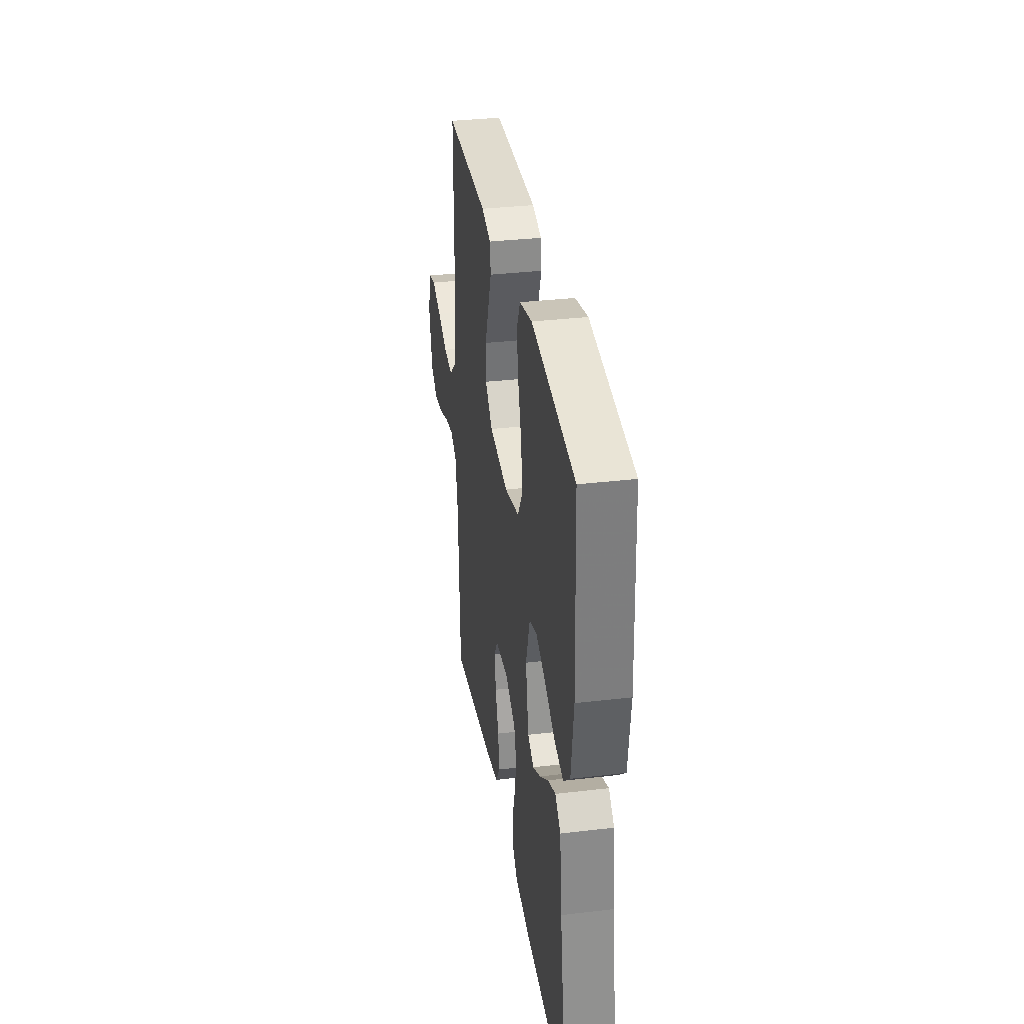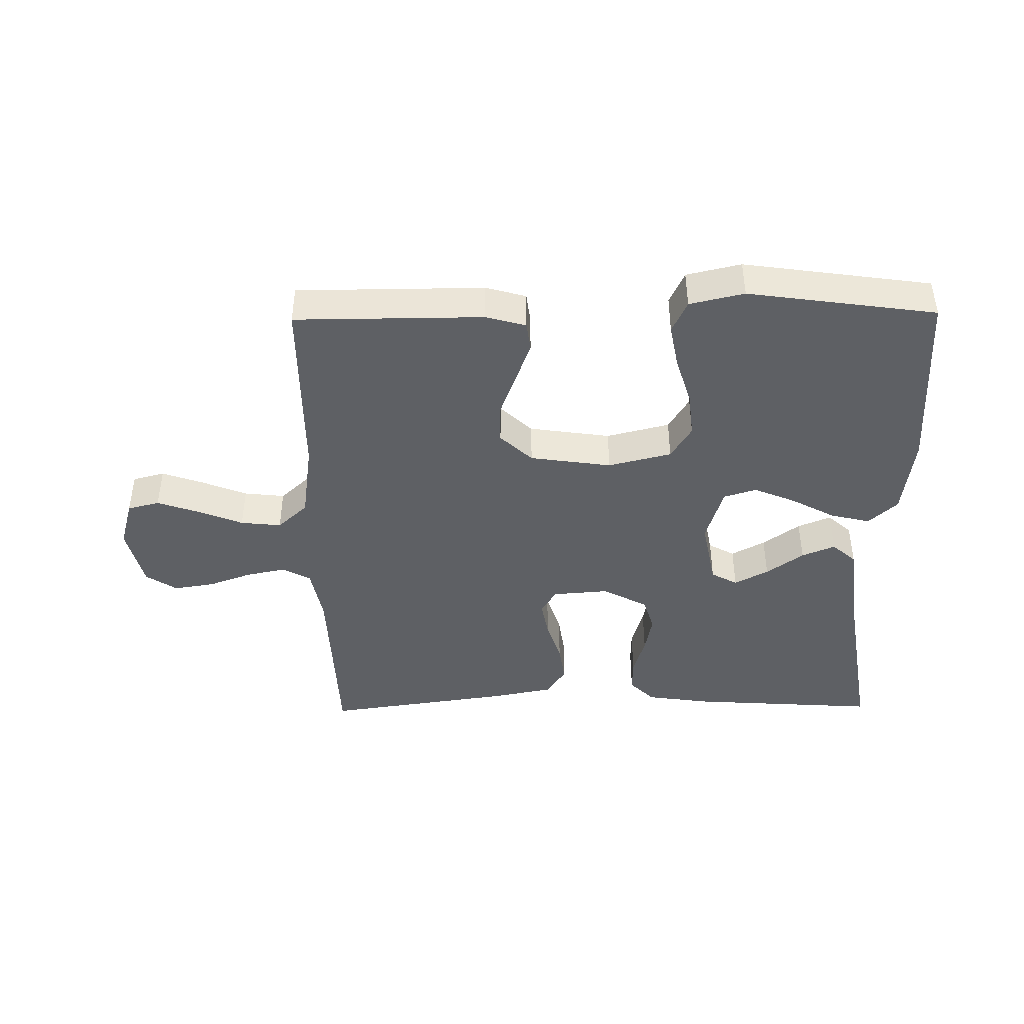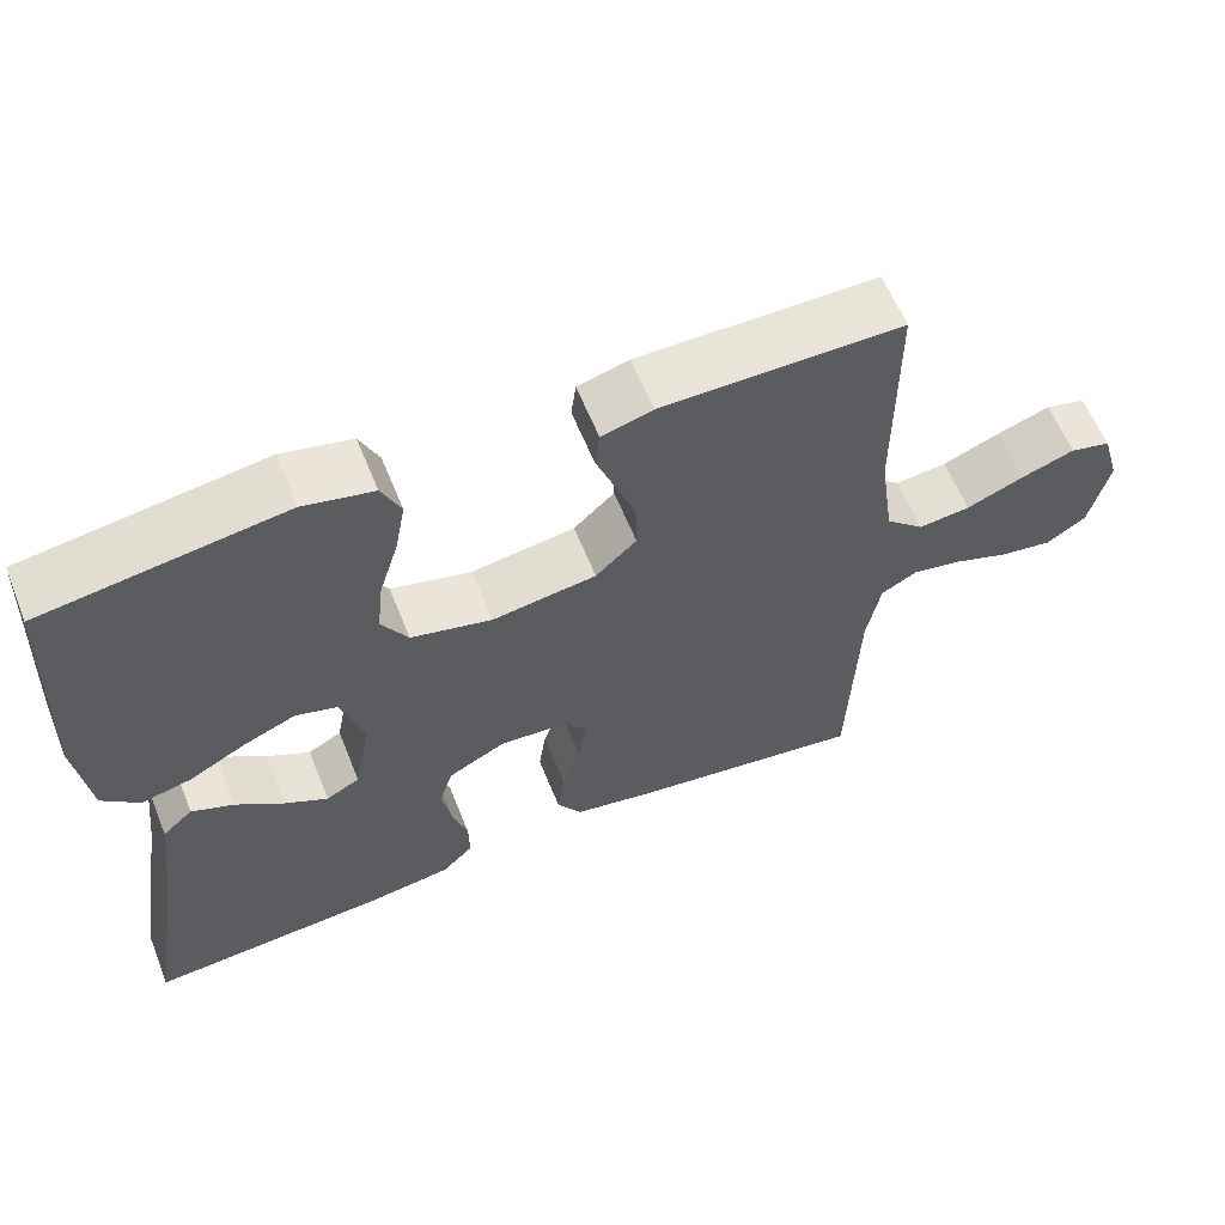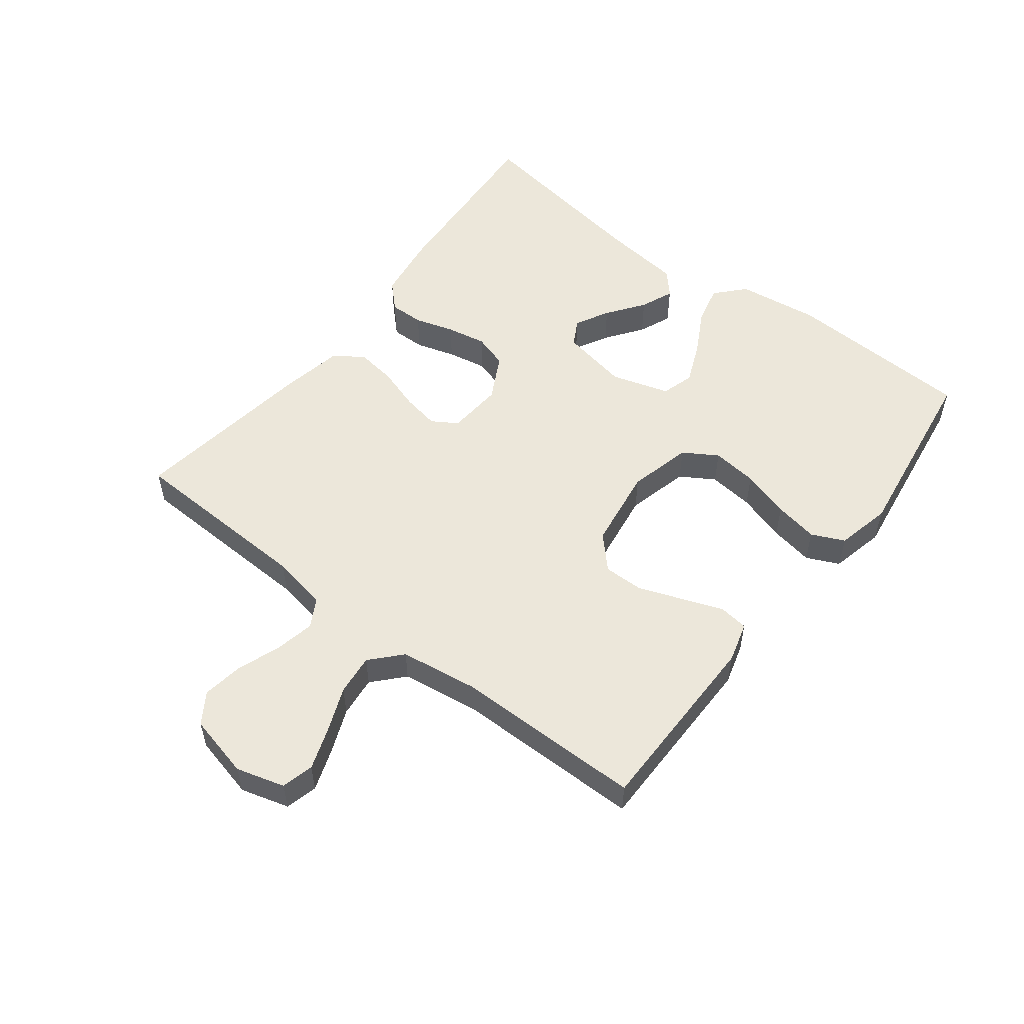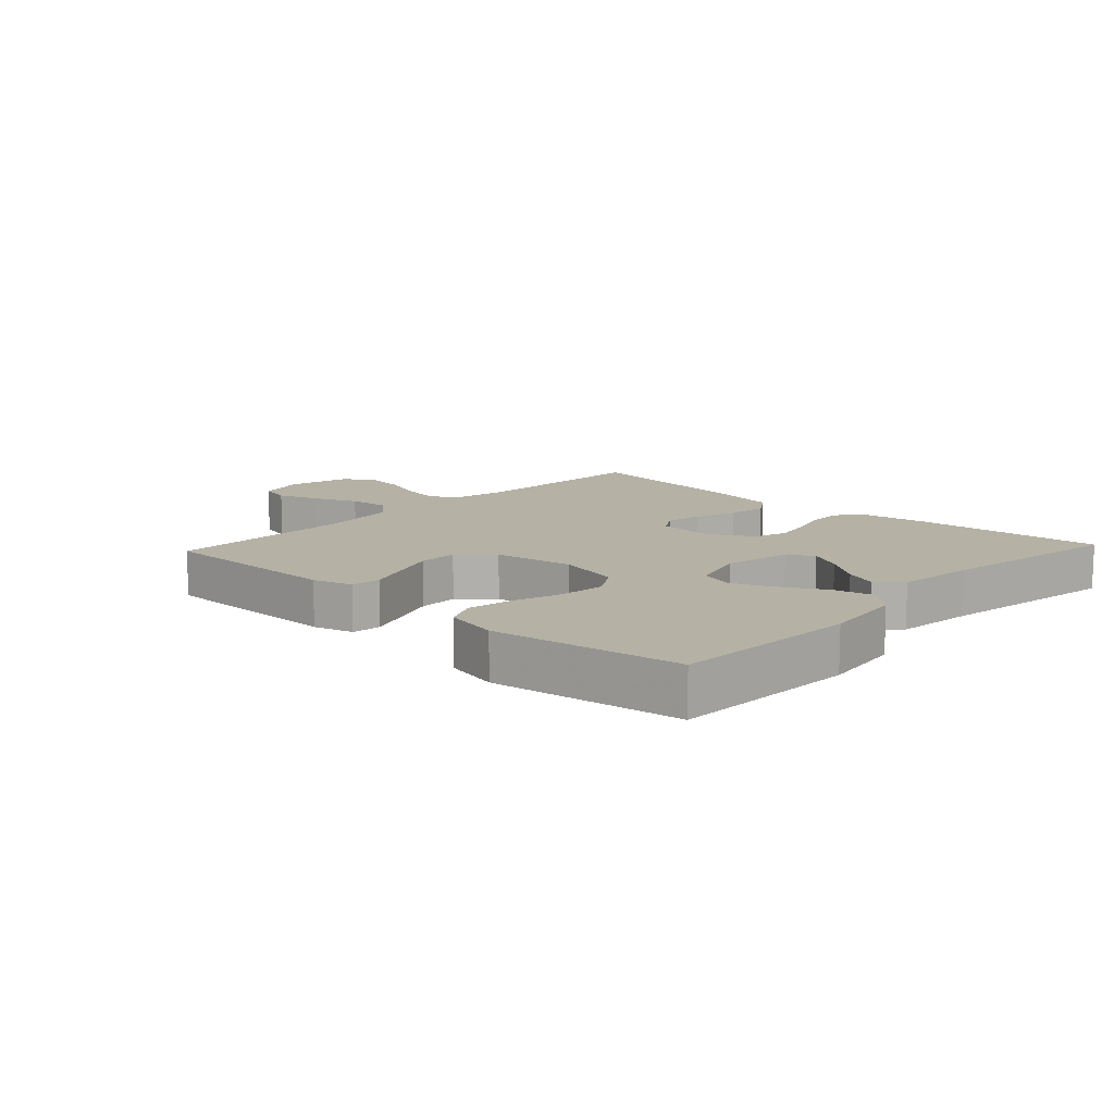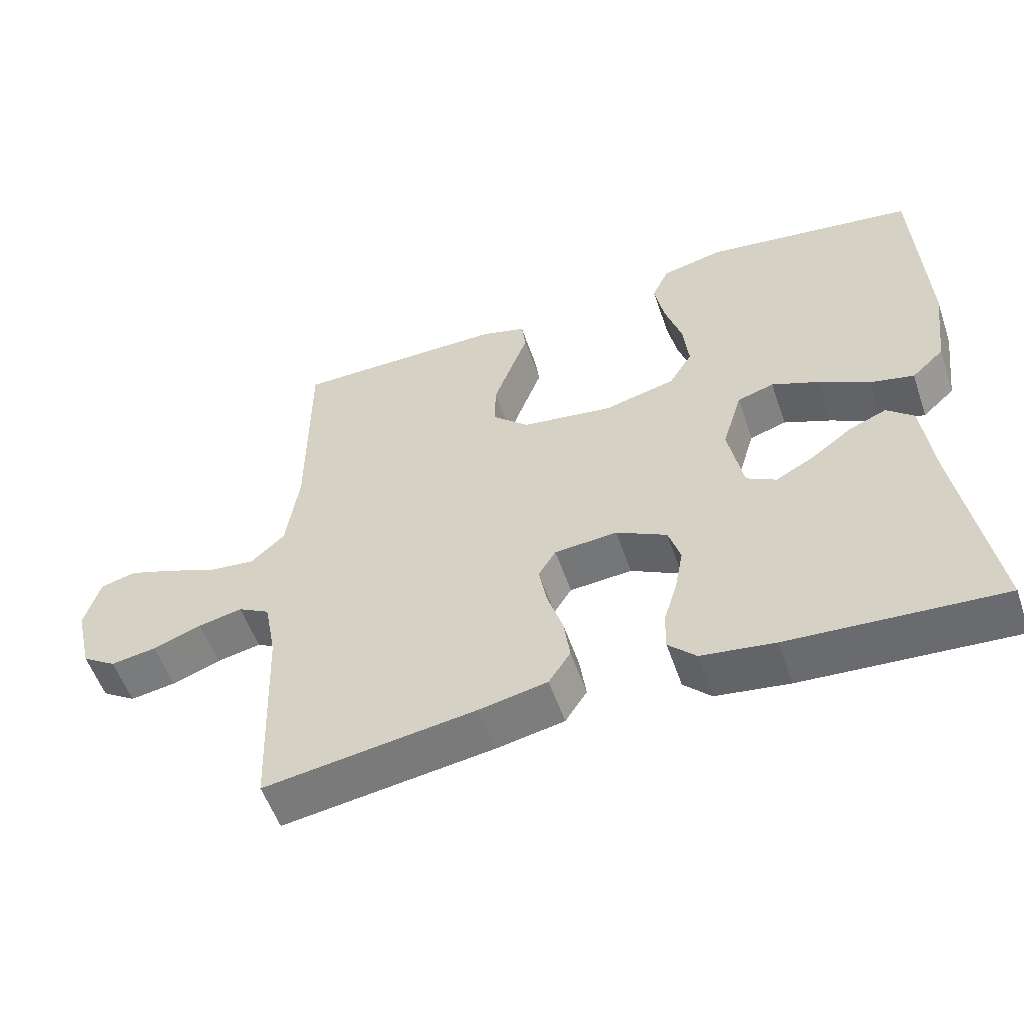
<metadata>
{"format":"obj","ext":"obj","renderer":"f3d","projection":"perspective","resolution":1024,"background":"white","views":[{"elev":33.7,"azim":80.8,"up":"+Z"},{"elev":-43.1,"azim":0.8,"up":"+Y"},{"elev":60.6,"azim":158.1,"up":"+Z"},{"elev":53.9,"azim":-52.4,"up":"+Y"},{"elev":11.9,"azim":43.0,"up":"+Y"},{"elev":-55.0,"azim":18.9,"up":"+Z"}]}
</metadata>
<code>
v 0.5 0.07 -0.5
v 0.2 0.07 -0.48
v 0.096 0.07 -0.465
v 0.057 0.07 -0.426
v 0.058 0.07 -0.371
v 0.077 0.07 -0.308
v 0.089 0.07 -0.245
v 0.072 0.07 -0.19
v 0 0.07 -0.152
v -0.089 0.07 -0.159
v -0.114 0.07 -0.199
v -0.103 0.07 -0.259
v -0.081 0.07 -0.327
v -0.072 0.07 -0.391
v -0.103 0.07 -0.438
v -0.2 0.07 -0.457
v -0.5 0.07 -0.5
v -0.511 0.07 -0.2
v -0.528 0.07 -0.11
v -0.573 0.07 -0.085
v -0.636 0.07 -0.098
v -0.705 0.07 -0.123
v -0.77 0.07 -0.133
v -0.819 0.07 -0.101
v -0.843 0.07 0
v -0.821 0.07 0.077
v -0.77 0.07 0.09
v -0.704 0.07 0.067
v -0.632 0.07 0.038
v -0.567 0.07 0.031
v -0.519 0.07 0.075
v -0.501 0.07 0.2
v -0.5 0.07 0.5
v -0.2 0.07 0.501
v -0.136 0.07 0.483
v -0.13 0.07 0.436
v -0.154 0.07 0.372
v -0.18 0.07 0.302
v -0.181 0.07 0.238
v -0.13 0.07 0.19
v 0 0.07 0.171
v 0.101 0.07 0.196
v 0.134 0.07 0.25
v 0.126 0.07 0.323
v 0.102 0.07 0.401
v 0.089 0.07 0.471
v 0.113 0.07 0.523
v 0.2 0.07 0.543
v 0.5 0.07 0.5
v 0.513 0.07 0.2
v 0.496 0.07 0.069
v 0.45 0.07 0.027
v 0.387 0.07 0.042
v 0.317 0.07 0.08
v 0.25 0.07 0.108
v 0.198 0.07 0.092
v 0.17 0.07 0
v 0.191 0.07 -0.109
v 0.233 0.07 -0.132
v 0.287 0.07 -0.103
v 0.346 0.07 -0.06
v 0.399 0.07 -0.038
v 0.437 0.07 -0.072
v 0.452 0.07 -0.2
v 0.5 0 -0.5
v 0.2 0 -0.48
v 0.096 0 -0.465
v 0.057 0 -0.426
v 0.058 0 -0.371
v 0.077 0 -0.308
v 0.089 0 -0.245
v 0.072 0 -0.19
v 0 0 -0.152
v -0.089 0 -0.159
v -0.114 0 -0.199
v -0.103 0 -0.259
v -0.081 0 -0.327
v -0.072 0 -0.391
v -0.103 0 -0.438
v -0.2 0 -0.457
v -0.5 0 -0.5
v -0.511 0 -0.2
v -0.528 0 -0.11
v -0.573 0 -0.085
v -0.636 0 -0.098
v -0.705 0 -0.123
v -0.77 0 -0.133
v -0.819 0 -0.101
v -0.843 0 0
v -0.821 0 0.077
v -0.77 0 0.09
v -0.704 0 0.067
v -0.632 0 0.038
v -0.567 0 0.031
v -0.519 0 0.075
v -0.501 0 0.2
v -0.5 0 0.5
v -0.2 0 0.501
v -0.136 0 0.483
v -0.13 0 0.436
v -0.154 0 0.372
v -0.18 0 0.302
v -0.181 0 0.238
v -0.13 0 0.19
v 0 0 0.171
v 0.101 0 0.196
v 0.134 0 0.25
v 0.126 0 0.323
v 0.102 0 0.401
v 0.089 0 0.471
v 0.113 0 0.523
v 0.2 0 0.543
v 0.5 0 0.5
v 0.513 0 0.2
v 0.496 0 0.069
v 0.45 0 0.027
v 0.387 0 0.042
v 0.317 0 0.08
v 0.25 0 0.108
v 0.198 0 0.092
v 0.17 0 0
v 0.191 0 -0.109
v 0.233 0 -0.132
v 0.287 0 -0.103
v 0.346 0 -0.06
v 0.399 0 -0.038
v 0.437 0 -0.072
v 0.452 0 -0.2
f 61 62 63 64
f 60 61 64 1
f 59 60 1 2
f 58 59 2 3
f 57 58 3 4
f 51 52 53 54
f 51 54 55
f 50 51 55
f 49 50 55 56
f 47 48 49 56
f 44 45 46 47
f 43 44 47 56
f 34 35 36 37
f 32 33 34 37
f 31 32 37 38
f 30 31 38 39
f 26 27 28 29
f 24 25 26 29
f 24 29 30
f 21 22 23 24
f 20 21 24 30
f 19 20 30 39
f 15 16 17 18
f 12 13 14 15
f 11 12 15 18
f 10 11 18 19
f 57 4 5 6
f 57 6 7
f 42 43 56 57
f 41 42 57 7
f 10 19 39 40
f 9 10 40 41
f 8 9 41
f 7 8 41
f 128 127 126 125
f 65 128 125 124
f 66 65 124 123
f 67 66 123 122
f 68 67 122 121
f 118 117 116 115
f 119 118 115
f 119 115 114
f 120 119 114 113
f 120 113 112 111
f 111 110 109 108
f 120 111 108 107
f 101 100 99 98
f 101 98 97 96
f 102 101 96 95
f 103 102 95 94
f 93 92 91 90
f 93 90 89 88
f 94 93 88
f 88 87 86 85
f 94 88 85 84
f 103 94 84 83
f 82 81 80 79
f 79 78 77 76
f 82 79 76 75
f 83 82 75 74
f 70 69 68 121
f 71 70 121
f 121 120 107 106
f 71 121 106 105
f 104 103 83 74
f 105 104 74 73
f 105 73 72
f 105 72 71
f 1 65 66 2
f 2 66 67 3
f 3 67 68 4
f 4 68 69 5
f 5 69 70 6
f 6 70 71 7
f 7 71 72 8
f 8 72 73 9
f 9 73 74 10
f 10 74 75 11
f 11 75 76 12
f 12 76 77 13
f 13 77 78 14
f 14 78 79 15
f 15 79 80 16
f 16 80 81 17
f 17 81 82 18
f 18 82 83 19
f 19 83 84 20
f 20 84 85 21
f 21 85 86 22
f 22 86 87 23
f 23 87 88 24
f 24 88 89 25
f 25 89 90 26
f 26 90 91 27
f 27 91 92 28
f 28 92 93 29
f 29 93 94 30
f 30 94 95 31
f 31 95 96 32
f 32 96 97 33
f 33 97 98 34
f 34 98 99 35
f 35 99 100 36
f 36 100 101 37
f 37 101 102 38
f 38 102 103 39
f 39 103 104 40
f 40 104 105 41
f 41 105 106 42
f 42 106 107 43
f 43 107 108 44
f 44 108 109 45
f 45 109 110 46
f 46 110 111 47
f 47 111 112 48
f 48 112 113 49
f 49 113 114 50
f 50 114 115 51
f 51 115 116 52
f 52 116 117 53
f 53 117 118 54
f 54 118 119 55
f 55 119 120 56
f 56 120 121 57
f 57 121 122 58
f 58 122 123 59
f 59 123 124 60
f 60 124 125 61
f 61 125 126 62
f 62 126 127 63
f 63 127 128 64
f 64 128 65 1

</code>
